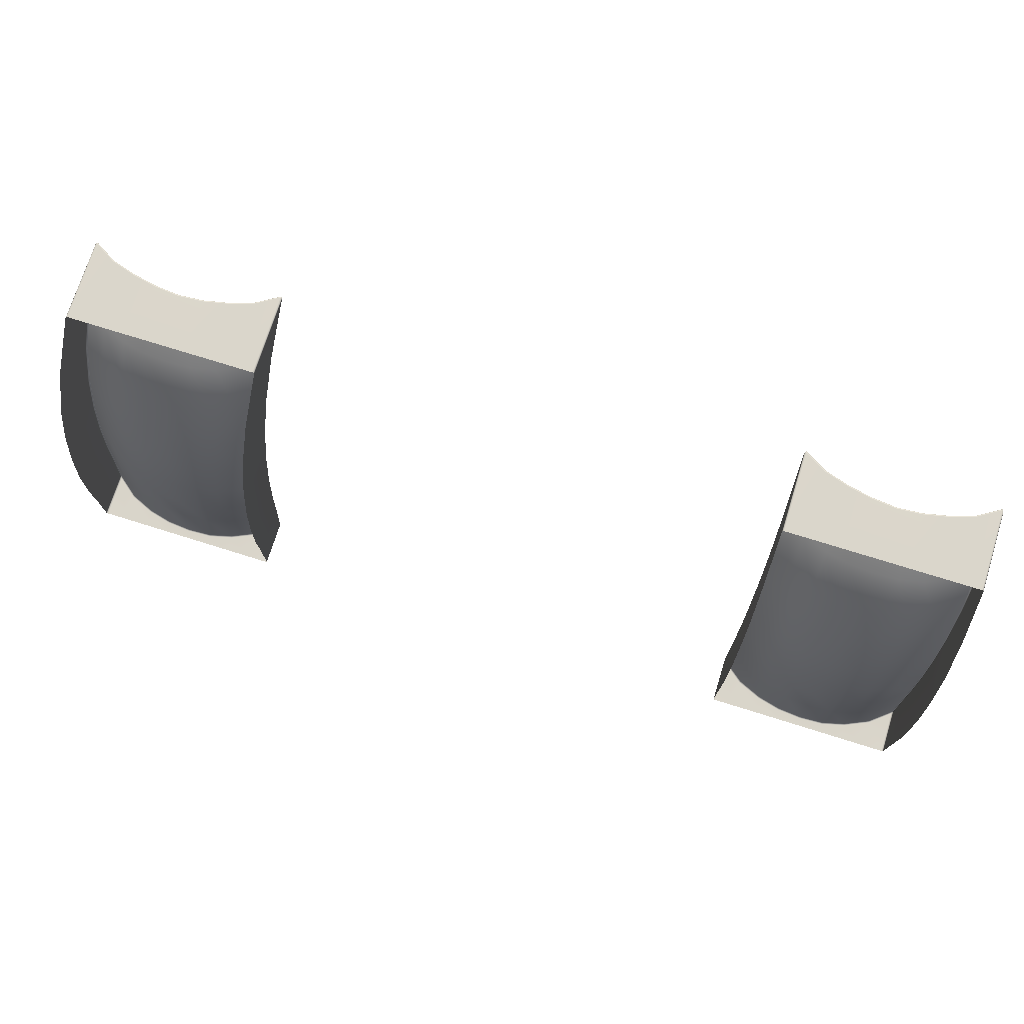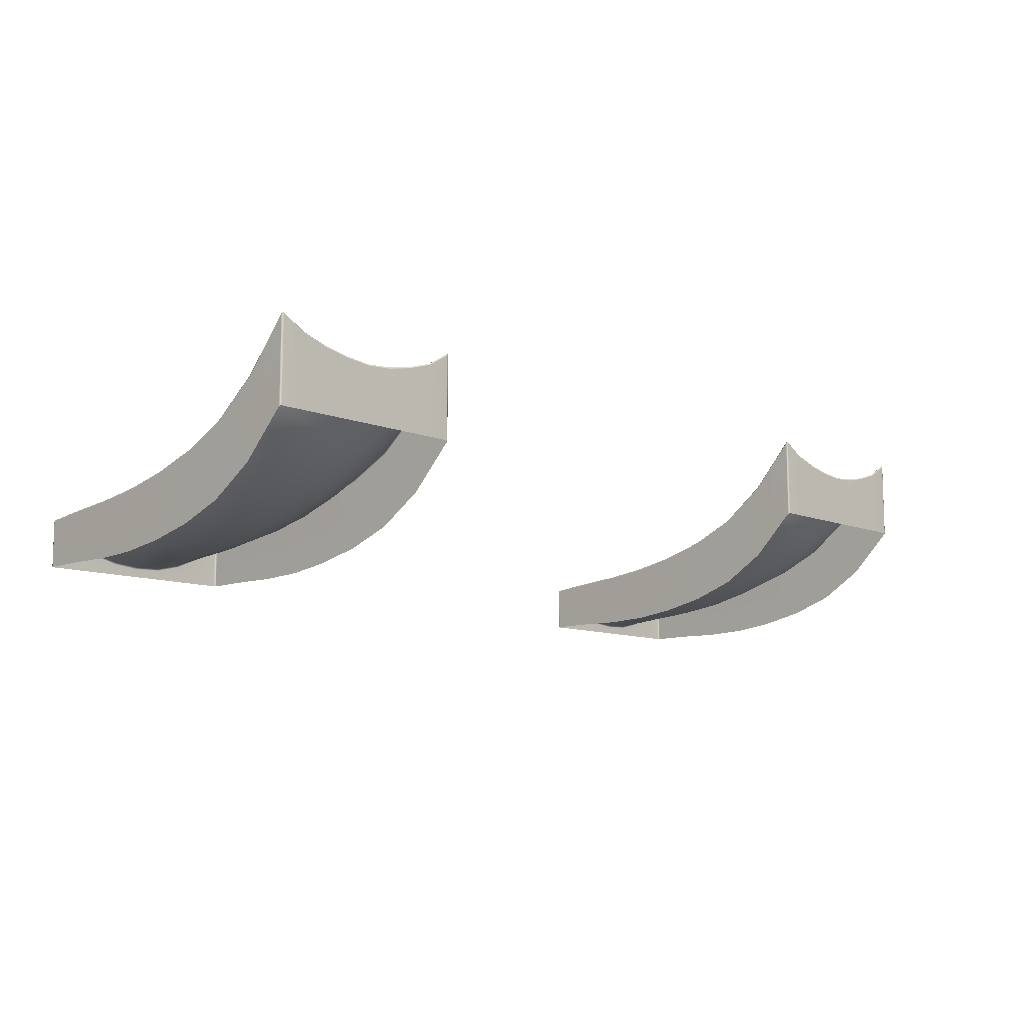
<metadata>
{"format":"obj","ext":"obj","renderer":"f3d","projection":"perspective","resolution":1024,"background":"white","views":[{"elev":74.1,"azim":17.4,"up":"+Z"},{"elev":-10.4,"azim":-44.9,"up":"+Y"}]}
</metadata>
<code>
g Combined Mesh (root: scene) 8
v -6.464 18.59 36.92
v -6.466 16.73 36.92
v -6.443 16.72 36.97
v -6.443 18.63 36.97
v -6.464 18.65 36.97
v -6.474 18.63 36.92
v -6.443 18.81 38.93
v -6.443 16.71 38.93
v -6.464 18.84 38.93
v -6.443 18.94 40.69
v -6.443 16.67 40.69
v -6.443 16.73 42.56
v -6.511 18.61 36.92
v -6.464 18.59 36.92
v -6.464 18.98 40.69
v -6.523 18.53 36.9
v -6.466 16.73 36.92
v -6.523 16.73 36.9
v -7.38 17.83 36.9
v -7.428 16.73 36.9
v -8.436 17.36 36.9
v -8.466 16.73 36.9
v -7.414 17.87 36.92
v -6.502 18.65 36.97
v -6.504 18.84 38.93
v -9.436 17.11 36.9
v -9.45 16.73 36.9
v -8.458 17.41 36.92
v -7.428 17.89 36.97
v -10.49 17.06 36.9
v -10.49 16.73 36.9
v -9.446 17.16 36.92
v -11.56 17.15 36.9
v -11.54 16.73 36.9
v -6.504 18.97 40.69
v -7.43 18.05 38.93
v -8.466 17.43 36.97
v -10.49 17.11 36.92
v -12.56 17.4 36.9
v -12.53 16.73 36.9
v -7.432 18.17 40.69
v -8.466 17.59 38.93
v -9.45 17.18 36.96
v -11.55 17.2 36.92
v -13.61 17.85 36.9
v -13.56 16.73 36.9
v -8.466 17.71 40.69
v -9.453 17.35 38.94
v -10.49 17.13 36.96
v -12.54 17.45 36.92
v -14.46 18.53 36.9
v -14.46 16.73 36.9
v -9.455 17.48 40.7
v -10.49 17.31 38.94
v -11.54 17.23 36.96
v -13.57 17.89 36.92
v -14.52 18.59 36.92
v -14.51 16.73 36.92
v -14.47 18.61 36.92
v -14.51 18.63 36.92
v -12.53 17.47 36.97
v -11.54 17.4 38.93
v -13.56 17.92 36.97
v -14.52 18.65 36.97
v -14.52 18.59 36.92
v -12.53 17.63 38.93
v -13.56 18.08 38.93
v -14.48 18.65 36.97
v -14.48 18.84 38.93
v -14.54 18.63 36.97
v -14.51 16.73 36.92
v -14.54 16.72 36.97
v -14.54 16.71 38.93
v -14.52 18.84 38.93
v -14.54 18.81 38.93
v -14.54 18.94 40.69
v -14.54 16.67 40.69
v -14.54 16.73 42.56
v -14.52 18.98 40.69
v -14.48 18.97 40.69
v -14.54 19.17 42.57
v -14.54 19.52 44.43
v -14.54 16.95 44.41
v -14.51 19.21 42.56
v -13.55 18.19 40.69
v -14.54 20.08 46.37
v -14.54 17.35 46.35
v -14.47 19.2 42.56
v -14.52 19.57 44.42
v -12.53 17.75 40.69
v -14.54 20.91 48.25
v -14.54 17.99 48.22
v -14.51 20.13 46.36
v -13.55 18.42 42.57
v -14.47 19.56 44.41
v -11.53 17.53 40.7
v -14.54 22.31 50.12
v -14.54 19.12 50.09
v -14.51 20.97 48.23
v -14.47 20.13 46.35
v -12.52 18 42.57
v -13.55 18.8 44.41
v -10.49 17.45 40.7
v -11.53 17.79 42.57
v -10.49 17.72 42.57
v -12.52 18.41 44.41
v -11.53 18.22 44.41
v -12.52 19.03 46.36
v -13.54 19.4 46.35
v -14.47 20.97 48.22
v -9.457 17.74 42.57
v -13.54 20.24 48.23
v -14.51 22.36 50.1
v -8.466 17.95 42.57
v -14.47 22.36 50.09
v -14.54 24.23 51.86
v -14.54 20.87 51.86
v -14.51 24.32 51.87
v -14.51 24.28 51.91
v -14.51 20.9 51.91
v -14.5 24.34 51.9
v -14.46 24.34 51.91
v -14.51 24.28 51.91
v -14.46 24.34 51.87
v -14.46 24.28 51.93
v -14.51 20.9 51.91
v -14.46 20.9 51.93
v -13.57 23.74 51.93
v -13.54 20.9 51.93
v -13.55 23.79 51.91
v -12.54 23.42 51.93
v -12.52 20.9 51.93
v -13.54 23.78 51.87
v -11.52 23.21 51.93
v -11.51 20.9 51.93
v -12.52 23.47 51.91
v -13.54 21.57 50.09
v -10.49 23.1 51.93
v -10.49 20.9 51.93
v -11.52 23.27 51.91
v -12.52 23.47 51.87
v -12.52 19.88 48.23
v -9.457 23.18 51.93
v -9.469 20.9 51.93
v -10.49 23.16 51.91
v -12.52 21.14 50.09
v -11.51 23.26 51.87
v -11.52 18.86 46.36
v -8.444 23.39 51.93
v -8.466 20.9 51.93
v -9.465 23.24 51.91
v -10.49 23.16 51.87
v -11.52 19.75 48.23
v -11.52 20.93 50.09
v -10.49 18.82 46.36
v -7.411 23.72 51.93
v -7.445 20.9 51.93
v -8.459 23.44 51.91
v -9.469 23.23 51.87
v -10.49 19.73 48.24
v -10.49 20.85 50.09
v -6.523 24.27 51.93
v -6.523 20.9 51.93
v -7.434 23.77 51.91
v -8.466 23.43 51.87
v -9.467 20.89 50.09
v -9.464 19.72 48.23
v -6.468 24.28 51.91
v -6.468 20.9 51.91
v -6.519 24.34 51.91
v -6.478 24.33 51.9
v -7.445 23.76 51.87
v -8.466 21.11 50.09
v -6.466 24.32 51.87
v -6.468 24.28 51.91
v -9.462 18.82 46.36
v -8.466 18.99 46.36
v -8.466 19.84 48.23
v -9.46 18.17 44.41
v -7.441 20.22 48.23
v -7.443 21.55 50.09
v -6.514 24.34 51.87
v -6.512 22.36 50.09
v -10.49 18.17 44.41
v -8.466 18.37 44.41
v -7.436 18.77 44.41
v -6.465 22.36 50.1
v -6.511 20.96 48.22
v -7.439 19.37 46.35
v -6.508 20.12 46.35
v -6.466 20.97 48.23
v -7.434 18.39 42.57
v -6.507 19.2 42.56
v -6.507 19.56 44.41
v -6.465 19.21 42.56
v -6.465 20.13 46.36
v -6.465 19.57 44.42
v -6.443 19.17 42.57
v -6.443 19.52 44.43
v -6.443 16.95 44.41
v -6.443 17.35 46.35
v -6.443 20.08 46.37
v -6.443 17.99 48.22
v -6.443 20.92 48.25
v -6.443 19.12 50.09
v -6.443 22.31 50.12
v -6.443 20.87 51.86
v -6.443 24.23 51.86
v -6.468 20.9 51.91
v 23.56 18.59 36.92
v 23.55 16.73 36.92
v 23.58 16.72 36.97
v 23.58 18.63 36.97
v 23.56 18.65 36.97
v 23.55 18.63 36.92
v 23.58 18.81 38.93
v 23.58 16.71 38.93
v 23.56 18.84 38.93
v 23.58 18.94 40.69
v 23.58 16.67 40.69
v 23.58 16.73 42.56
v 23.51 18.61 36.92
v 23.56 18.59 36.92
v 23.56 18.98 40.69
v 23.5 18.53 36.9
v 23.55 16.73 36.92
v 23.5 16.73 36.9
v 22.64 17.83 36.9
v 22.59 16.73 36.9
v 21.58 17.36 36.9
v 21.55 16.73 36.9
v 22.61 17.87 36.92
v 23.52 18.65 36.97
v 23.52 18.84 38.93
v 20.58 17.11 36.9
v 20.57 16.73 36.9
v 21.56 17.41 36.92
v 22.59 17.89 36.97
v 19.53 17.06 36.9
v 19.53 16.73 36.9
v 20.57 17.16 36.92
v 18.46 17.15 36.9
v 18.48 16.73 36.9
v 23.52 18.97 40.69
v 22.59 18.05 38.93
v 21.55 17.43 36.97
v 19.53 17.11 36.92
v 17.46 17.4 36.9
v 17.49 16.73 36.9
v 22.59 18.17 40.69
v 21.55 17.59 38.93
v 20.57 17.18 36.96
v 18.47 17.2 36.92
v 16.41 17.85 36.9
v 16.46 16.73 36.9
v 21.55 17.71 40.69
v 20.57 17.35 38.94
v 19.53 17.13 36.96
v 17.48 17.45 36.92
v 15.56 18.53 36.9
v 15.56 16.73 36.9
v 20.57 17.48 40.7
v 19.53 17.31 38.94
v 18.48 17.23 36.96
v 16.45 17.89 36.92
v 15.5 18.59 36.92
v 15.51 16.73 36.92
v 15.55 18.61 36.92
v 15.51 18.63 36.92
v 17.49 17.47 36.97
v 18.48 17.4 38.93
v 16.46 17.92 36.97
v 15.5 18.65 36.97
v 15.5 18.59 36.92
v 17.49 17.63 38.93
v 16.46 18.08 38.93
v 15.54 18.65 36.97
v 15.54 18.84 38.93
v 15.48 18.63 36.97
v 15.51 16.73 36.92
v 15.48 16.72 36.97
v 15.48 16.71 38.93
v 15.5 18.84 38.93
v 15.48 18.81 38.93
v 15.48 18.94 40.69
v 15.48 16.67 40.69
v 15.48 16.73 42.56
v 15.5 18.98 40.69
v 15.54 18.97 40.69
v 15.48 19.17 42.57
v 15.48 19.52 44.43
v 15.48 16.95 44.41
v 15.51 19.21 42.56
v 16.47 18.19 40.69
v 15.48 20.08 46.37
v 15.48 17.35 46.35
v 15.55 19.2 42.56
v 15.5 19.57 44.42
v 17.49 17.75 40.69
v 15.48 20.91 48.25
v 15.48 17.99 48.22
v 15.51 20.13 46.36
v 16.47 18.42 42.57
v 15.55 19.56 44.41
v 18.49 17.53 40.7
v 15.48 22.31 50.12
v 15.48 19.12 50.09
v 15.51 20.97 48.23
v 15.55 20.13 46.35
v 17.5 18 42.57
v 16.47 18.8 44.41
v 19.53 17.45 40.7
v 18.49 17.79 42.57
v 19.53 17.72 42.57
v 17.5 18.41 44.41
v 18.49 18.22 44.41
v 17.5 19.03 46.36
v 16.48 19.4 46.35
v 15.55 20.97 48.22
v 20.56 17.74 42.57
v 16.48 20.24 48.23
v 15.51 22.36 50.1
v 21.55 17.95 42.57
v 15.55 22.36 50.09
v 15.48 24.23 51.86
v 15.48 20.87 51.86
v 15.51 24.32 51.87
v 15.51 24.28 51.91
v 15.51 20.9 51.91
v 15.52 24.34 51.9
v 15.56 24.34 51.91
v 15.51 24.28 51.91
v 15.56 24.34 51.87
v 15.56 24.28 51.93
v 15.51 20.9 51.91
v 15.56 20.9 51.93
v 16.45 23.74 51.93
v 16.48 20.9 51.93
v 16.47 23.79 51.91
v 17.48 23.42 51.93
v 17.5 20.9 51.93
v 16.48 23.78 51.87
v 18.5 23.21 51.93
v 18.51 20.9 51.93
v 17.5 23.47 51.91
v 16.48 21.57 50.09
v 19.53 23.1 51.93
v 19.53 20.9 51.93
v 18.5 23.27 51.91
v 17.5 23.47 51.87
v 17.5 19.88 48.23
v 20.56 23.18 51.93
v 20.55 20.9 51.93
v 19.53 23.16 51.91
v 17.5 21.14 50.09
v 18.51 23.26 51.87
v 18.5 18.86 46.36
v 21.58 23.39 51.93
v 21.55 20.9 51.93
v 20.56 23.24 51.91
v 19.53 23.16 51.87
v 18.5 19.75 48.23
v 18.5 20.93 50.09
v 19.53 18.82 46.36
v 22.61 23.72 51.93
v 22.57 20.9 51.93
v 21.56 23.44 51.91
v 20.55 23.23 51.87
v 19.53 19.73 48.24
v 19.53 20.85 50.09
v 23.5 24.27 51.93
v 23.5 20.9 51.93
v 22.59 23.77 51.91
v 21.55 23.43 51.87
v 20.55 20.89 50.09
v 20.56 19.72 48.23
v 23.55 24.28 51.91
v 23.55 20.9 51.91
v 23.5 24.34 51.91
v 23.54 24.33 51.9
v 22.57 23.76 51.87
v 21.55 21.11 50.09
v 23.55 24.32 51.87
v 23.55 24.28 51.91
v 20.56 18.82 46.36
v 21.55 18.99 46.36
v 21.55 19.84 48.23
v 20.56 18.17 44.41
v 22.58 20.22 48.23
v 22.58 21.55 50.09
v 23.51 24.34 51.87
v 23.51 22.36 50.09
v 19.53 18.17 44.41
v 21.55 18.37 44.41
v 22.58 18.77 44.41
v 23.55 22.36 50.1
v 23.51 20.96 48.22
v 22.58 19.37 46.35
v 23.51 20.12 46.35
v 23.55 20.97 48.23
v 22.59 18.39 42.57
v 23.51 19.2 42.56
v 23.51 19.56 44.41
v 23.56 19.21 42.56
v 23.56 20.13 46.36
v 23.56 19.57 44.42
v 23.58 19.17 42.57
v 23.58 19.52 44.43
v 23.58 16.95 44.41
v 23.58 17.35 46.35
v 23.58 20.08 46.37
v 23.58 17.99 48.22
v 23.58 20.92 48.25
v 23.58 19.12 50.09
v 23.58 22.31 50.12
v 23.58 20.87 51.86
v 23.58 24.23 51.86
v 23.55 20.9 51.91
g Combined Mesh (root: scene) 8_0
f 3 2 1
f 4 3 1
f 4 1 5
f 1 6 5
f 3 4 7
f 8 3 7
f 5 9 4
f 9 7 4
f 7 10 8
f 10 11 8
f 12 11 10
f 5 6 13
f 13 6 14
f 9 15 7
f 15 10 7
f 16 13 14
f 14 17 16
f 17 18 16
f 16 18 19
f 16 19 13
f 18 20 19
f 19 20 21
f 20 22 21
f 19 23 13
f 19 21 23
f 24 5 13
f 13 23 24
f 25 9 5
f 24 25 5
f 21 22 26
f 22 27 26
f 21 28 23
f 21 26 28
f 23 29 24
f 23 28 29
f 26 27 30
f 27 31 30
f 26 32 28
f 32 26 30
f 30 31 33
f 31 34 33
f 25 35 9
f 35 15 9
f 25 24 36
f 24 29 36
f 28 37 29
f 28 32 37
f 38 32 30
f 30 33 38
f 33 34 39
f 34 40 39
f 41 35 25
f 36 41 25
f 36 29 42
f 29 37 42
f 32 43 37
f 43 32 38
f 33 44 38
f 33 39 44
f 39 40 45
f 40 46 45
f 41 36 47
f 36 42 47
f 42 37 48
f 37 43 48
f 49 43 38
f 38 44 49
f 39 50 44
f 39 45 50
f 45 46 51
f 46 52 51
f 47 42 53
f 42 48 53
f 48 43 54
f 43 49 54
f 44 55 49
f 44 50 55
f 45 56 50
f 56 45 51
f 51 52 57
f 52 58 57
f 51 57 59
f 59 56 51
f 57 60 59
f 50 56 61
f 50 61 55
f 49 55 62
f 54 49 62
f 63 56 59
f 56 63 61
f 59 60 64
f 64 60 65
f 55 61 66
f 62 55 66
f 61 63 67
f 66 61 67
f 68 63 59
f 68 59 64
f 63 68 69
f 67 63 69
f 70 64 65
f 65 71 70
f 71 72 70
f 72 73 70
f 64 74 68
f 74 69 68
f 70 75 64
f 73 75 70
f 75 74 64
f 75 73 76
f 75 76 74
f 73 77 76
f 76 77 78
f 74 79 69
f 76 79 74
f 67 69 80
f 79 80 69
f 81 76 78
f 76 81 79
f 81 78 82
f 78 83 82
f 81 84 79
f 79 84 80
f 84 81 82
f 85 67 80
f 67 85 66
f 82 83 86
f 83 87 86
f 84 88 80
f 85 80 88
f 89 84 82
f 82 86 89
f 88 84 89
f 85 90 66
f 66 90 62
f 86 87 91
f 87 92 91
f 86 93 89
f 86 91 93
f 94 85 88
f 85 94 90
f 95 88 89
f 89 93 95
f 94 88 95
f 90 96 62
f 62 96 54
f 91 92 97
f 92 98 97
f 91 99 93
f 91 97 99
f 93 100 95
f 93 99 100
f 94 101 90
f 90 101 96
f 102 94 95
f 102 95 100
f 94 102 101
f 96 103 54
f 48 54 103
f 53 48 103
f 101 104 96
f 96 104 103
f 53 103 105
f 104 105 103
f 101 106 104
f 102 106 101
f 106 107 104
f 104 107 105
f 108 106 102
f 107 106 108
f 109 102 100
f 109 108 102
f 109 100 110
f 99 110 100
f 111 53 105
f 47 53 111
f 109 112 108
f 112 109 110
f 99 113 110
f 97 113 99
f 114 47 111
f 41 47 114
f 112 110 115
f 113 115 110
f 97 116 113
f 97 98 116
f 98 117 116
f 116 118 113
f 113 118 115
f 116 117 119
f 116 119 118
f 117 120 119
f 119 121 118
f 118 121 122
f 122 121 123
f 118 124 115
f 124 118 122
f 125 122 123
f 123 126 125
f 126 127 125
f 125 127 128
f 122 125 128
f 127 129 128
f 124 122 130
f 130 122 128
f 128 129 131
f 130 128 131
f 129 132 131
f 115 124 133
f 133 124 130
f 131 132 134
f 132 135 134
f 136 130 131
f 133 130 136
f 136 131 134
f 137 115 133
f 137 112 115
f 134 135 138
f 135 139 138
f 140 136 134
f 140 134 138
f 141 133 136
f 137 133 141
f 141 136 140
f 142 112 137
f 112 142 108
f 138 139 143
f 139 144 143
f 145 140 138
f 138 143 145
f 146 137 141
f 146 142 137
f 147 141 140
f 147 140 145
f 146 141 147
f 148 108 142
f 148 107 108
f 143 144 149
f 144 150 149
f 143 151 145
f 151 143 149
f 152 147 145
f 145 151 152
f 153 142 146
f 153 148 142
f 154 146 147
f 154 147 152
f 154 153 146
f 148 155 107
f 148 153 155
f 149 150 156
f 150 157 156
f 158 151 149
f 158 149 156
f 151 159 152
f 159 151 158
f 160 153 154
f 153 160 155
f 161 154 152
f 161 152 159
f 161 160 154
f 156 157 162
f 157 163 162
f 164 158 156
f 164 156 162
f 165 159 158
f 165 158 164
f 166 161 159
f 166 159 165
f 167 160 161
f 166 167 161
f 162 163 168
f 163 169 168
f 162 168 170
f 170 164 162
f 168 171 170
f 172 165 164
f 172 164 170
f 173 166 165
f 173 165 172
f 170 171 174
f 174 171 175
f 167 176 160
f 176 167 177
f 176 155 160
f 178 167 166
f 173 178 166
f 167 178 177
f 176 179 155
f 176 177 179
f 180 178 173
f 177 178 180
f 181 173 172
f 181 180 173
f 182 172 170
f 182 170 174
f 181 172 183
f 172 182 183
f 179 184 155
f 155 184 107
f 107 184 105
f 105 184 179
f 111 105 179
f 111 179 185
f 177 185 179
f 114 111 185
f 186 185 177
f 114 185 186
f 174 187 182
f 187 183 182
f 181 183 188
f 180 181 188
f 189 177 180
f 189 186 177
f 189 180 190
f 180 188 190
f 188 183 191
f 183 187 191
f 192 114 186
f 192 41 114
f 41 192 35
f 192 193 35
f 192 186 193
f 35 193 15
f 186 189 194
f 186 194 193
f 189 190 194
f 193 195 15
f 195 193 194
f 15 195 10
f 190 188 196
f 188 191 196
f 194 190 197
f 197 195 194
f 190 196 197
f 195 198 10
f 198 195 197
f 198 12 10
f 199 198 197
f 198 199 12
f 197 196 199
f 199 200 12
f 201 200 199
f 196 202 199
f 202 201 199
f 196 191 202
f 203 201 202
f 191 204 202
f 204 203 202
f 191 187 204
f 205 203 204
f 187 206 204
f 206 205 204
f 206 187 174
f 207 205 206
f 208 206 174
f 208 207 206
f 208 174 175
f 209 207 208
f 175 209 208
g Combined Mesh (root: scene) 8_1
f 212 211 210
f 213 212 210
f 213 210 214
f 210 215 214
f 212 213 216
f 217 212 216
f 214 218 213
f 218 216 213
f 216 219 217
f 219 220 217
f 221 220 219
f 214 215 222
f 222 215 223
f 218 224 216
f 224 219 216
f 225 222 223
f 223 226 225
f 226 227 225
f 225 227 228
f 225 228 222
f 227 229 228
f 228 229 230
f 229 231 230
f 228 232 222
f 228 230 232
f 233 214 222
f 222 232 233
f 234 218 214
f 233 234 214
f 230 231 235
f 231 236 235
f 230 237 232
f 230 235 237
f 232 238 233
f 232 237 238
f 235 236 239
f 236 240 239
f 235 241 237
f 241 235 239
f 239 240 242
f 240 243 242
f 234 244 218
f 244 224 218
f 234 233 245
f 233 238 245
f 237 246 238
f 237 241 246
f 247 241 239
f 239 242 247
f 242 243 248
f 243 249 248
f 250 244 234
f 245 250 234
f 245 238 251
f 238 246 251
f 241 252 246
f 252 241 247
f 242 253 247
f 242 248 253
f 248 249 254
f 249 255 254
f 250 245 256
f 245 251 256
f 251 246 257
f 246 252 257
f 258 252 247
f 247 253 258
f 248 259 253
f 248 254 259
f 254 255 260
f 255 261 260
f 256 251 262
f 251 257 262
f 257 252 263
f 252 258 263
f 253 264 258
f 253 259 264
f 254 265 259
f 265 254 260
f 260 261 266
f 261 267 266
f 260 266 268
f 268 265 260
f 266 269 268
f 259 265 270
f 259 270 264
f 258 264 271
f 263 258 271
f 272 265 268
f 265 272 270
f 268 269 273
f 273 269 274
f 264 270 275
f 271 264 275
f 270 272 276
f 275 270 276
f 277 272 268
f 277 268 273
f 272 277 278
f 276 272 278
f 279 273 274
f 274 280 279
f 280 281 279
f 281 282 279
f 273 283 277
f 283 278 277
f 279 284 273
f 282 284 279
f 284 283 273
f 284 282 285
f 284 285 283
f 282 286 285
f 285 286 287
f 283 288 278
f 285 288 283
f 276 278 289
f 288 289 278
f 290 285 287
f 285 290 288
f 290 287 291
f 287 292 291
f 290 293 288
f 288 293 289
f 293 290 291
f 294 276 289
f 276 294 275
f 291 292 295
f 292 296 295
f 293 297 289
f 294 289 297
f 298 293 291
f 291 295 298
f 297 293 298
f 294 299 275
f 275 299 271
f 295 296 300
f 296 301 300
f 295 302 298
f 295 300 302
f 303 294 297
f 294 303 299
f 304 297 298
f 298 302 304
f 303 297 304
f 299 305 271
f 271 305 263
f 300 301 306
f 301 307 306
f 300 308 302
f 300 306 308
f 302 309 304
f 302 308 309
f 303 310 299
f 299 310 305
f 311 303 304
f 311 304 309
f 303 311 310
f 305 312 263
f 257 263 312
f 262 257 312
f 310 313 305
f 305 313 312
f 262 312 314
f 313 314 312
f 310 315 313
f 311 315 310
f 315 316 313
f 313 316 314
f 317 315 311
f 316 315 317
f 318 311 309
f 318 317 311
f 318 309 319
f 308 319 309
f 320 262 314
f 256 262 320
f 318 321 317
f 321 318 319
f 308 322 319
f 306 322 308
f 323 256 320
f 250 256 323
f 321 319 324
f 322 324 319
f 306 325 322
f 306 307 325
f 307 326 325
f 325 327 322
f 322 327 324
f 325 326 328
f 325 328 327
f 326 329 328
f 328 330 327
f 327 330 331
f 331 330 332
f 327 333 324
f 333 327 331
f 334 331 332
f 332 335 334
f 335 336 334
f 334 336 337
f 331 334 337
f 336 338 337
f 333 331 339
f 339 331 337
f 337 338 340
f 339 337 340
f 338 341 340
f 324 333 342
f 342 333 339
f 340 341 343
f 341 344 343
f 345 339 340
f 342 339 345
f 345 340 343
f 346 324 342
f 346 321 324
f 343 344 347
f 344 348 347
f 349 345 343
f 349 343 347
f 350 342 345
f 346 342 350
f 350 345 349
f 351 321 346
f 321 351 317
f 347 348 352
f 348 353 352
f 354 349 347
f 347 352 354
f 355 346 350
f 355 351 346
f 356 350 349
f 356 349 354
f 355 350 356
f 357 317 351
f 357 316 317
f 352 353 358
f 353 359 358
f 352 360 354
f 360 352 358
f 361 356 354
f 354 360 361
f 362 351 355
f 362 357 351
f 363 355 356
f 363 356 361
f 363 362 355
f 357 364 316
f 357 362 364
f 358 359 365
f 359 366 365
f 367 360 358
f 367 358 365
f 360 368 361
f 368 360 367
f 369 362 363
f 362 369 364
f 370 363 361
f 370 361 368
f 370 369 363
f 365 366 371
f 366 372 371
f 373 367 365
f 373 365 371
f 374 368 367
f 374 367 373
f 375 370 368
f 375 368 374
f 376 369 370
f 375 376 370
f 371 372 377
f 372 378 377
f 371 377 379
f 379 373 371
f 377 380 379
f 381 374 373
f 381 373 379
f 382 375 374
f 382 374 381
f 379 380 383
f 383 380 384
f 376 385 369
f 385 376 386
f 385 364 369
f 387 376 375
f 382 387 375
f 376 387 386
f 385 388 364
f 385 386 388
f 389 387 382
f 386 387 389
f 390 382 381
f 390 389 382
f 391 381 379
f 391 379 383
f 390 381 392
f 381 391 392
f 388 393 364
f 364 393 316
f 316 393 314
f 314 393 388
f 320 314 388
f 320 388 394
f 386 394 388
f 323 320 394
f 395 394 386
f 323 394 395
f 383 396 391
f 396 392 391
f 390 392 397
f 389 390 397
f 398 386 389
f 398 395 386
f 398 389 399
f 389 397 399
f 397 392 400
f 392 396 400
f 401 323 395
f 401 250 323
f 250 401 244
f 401 402 244
f 401 395 402
f 244 402 224
f 395 398 403
f 395 403 402
f 398 399 403
f 402 404 224
f 404 402 403
f 224 404 219
f 399 397 405
f 397 400 405
f 403 399 406
f 406 404 403
f 399 405 406
f 404 407 219
f 407 404 406
f 407 221 219
f 408 407 406
f 407 408 221
f 406 405 408
f 408 409 221
f 410 409 408
f 405 411 408
f 411 410 408
f 405 400 411
f 412 410 411
f 400 413 411
f 413 412 411
f 400 396 413
f 414 412 413
f 396 415 413
f 415 414 413
f 415 396 383
f 416 414 415
f 417 415 383
f 417 416 415
f 417 383 384
f 418 416 417
f 384 418 417

</code>
